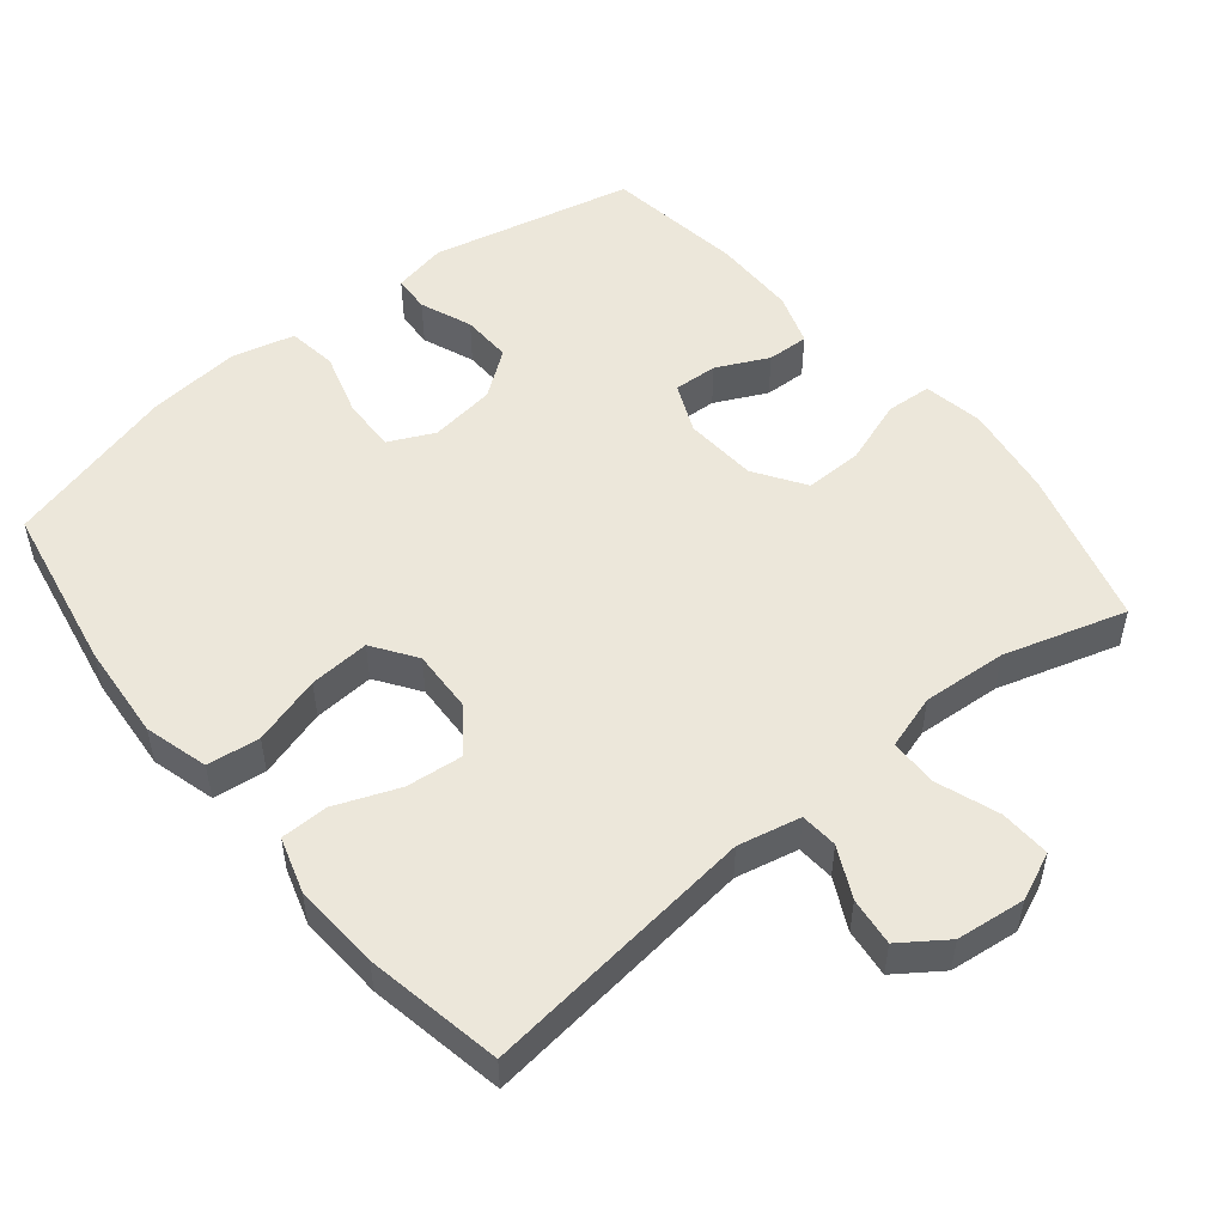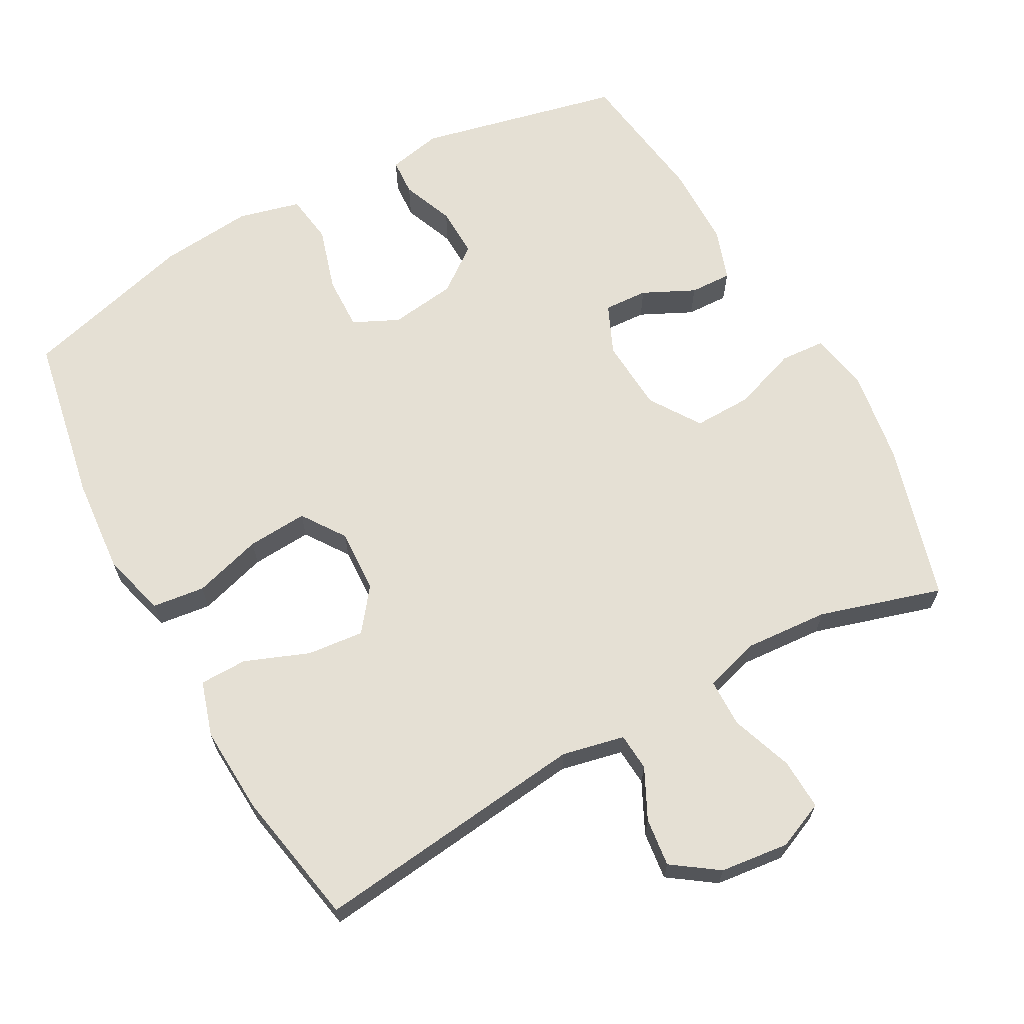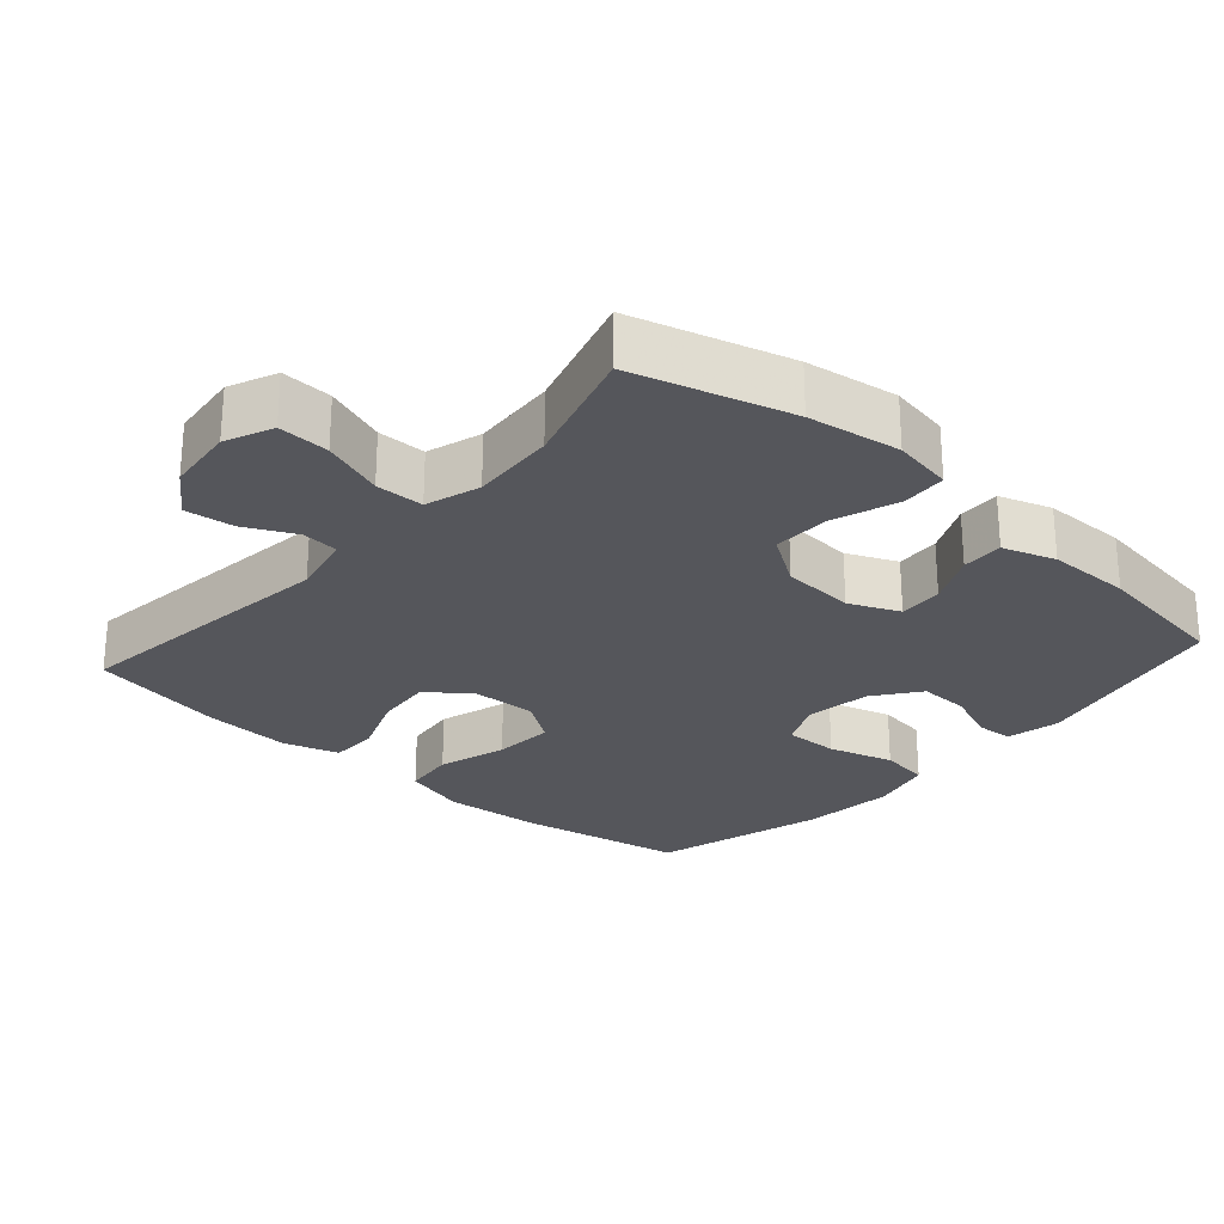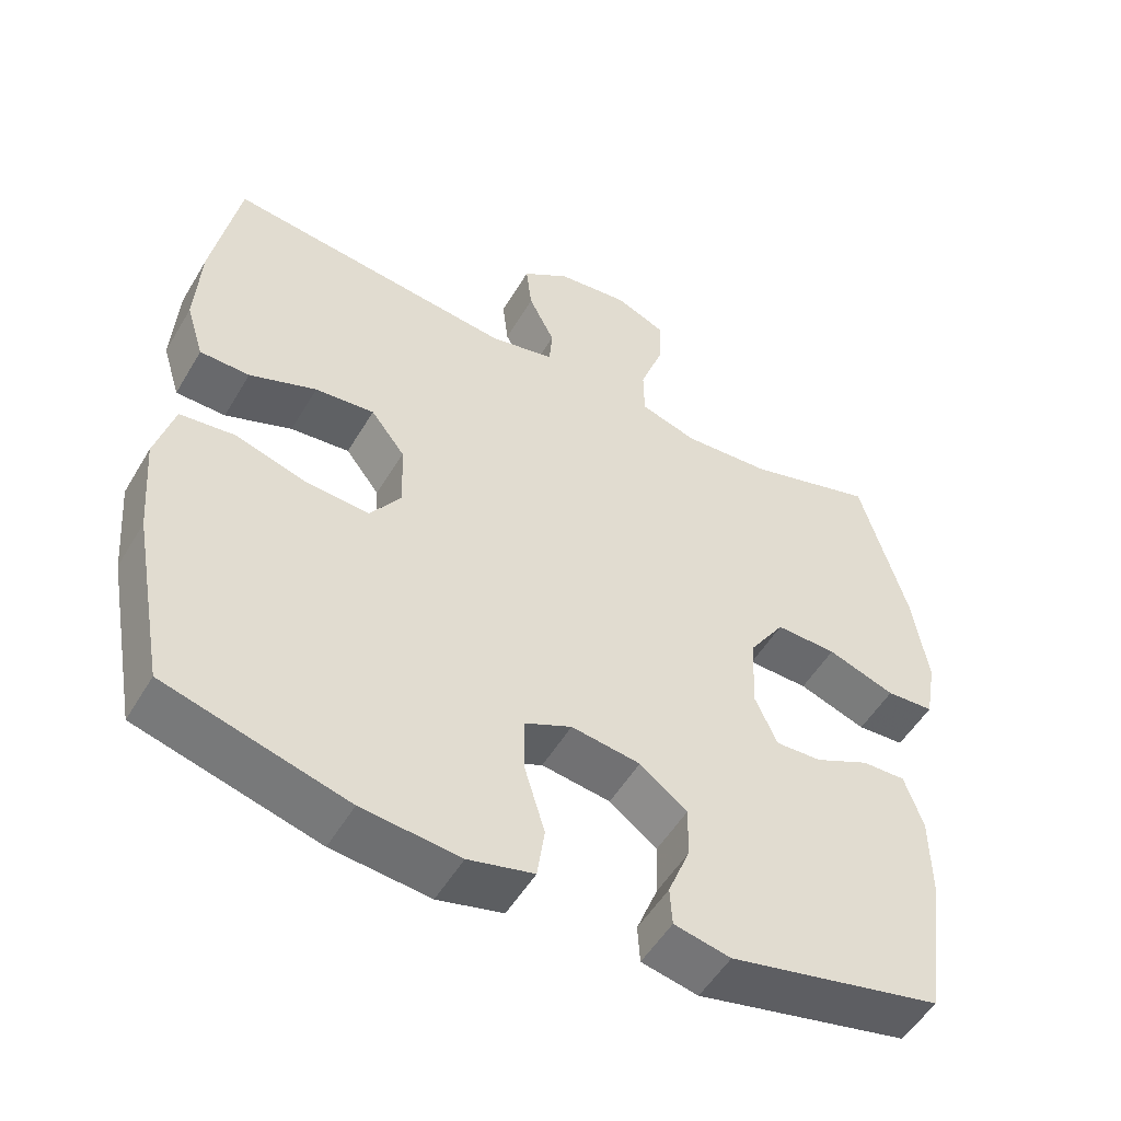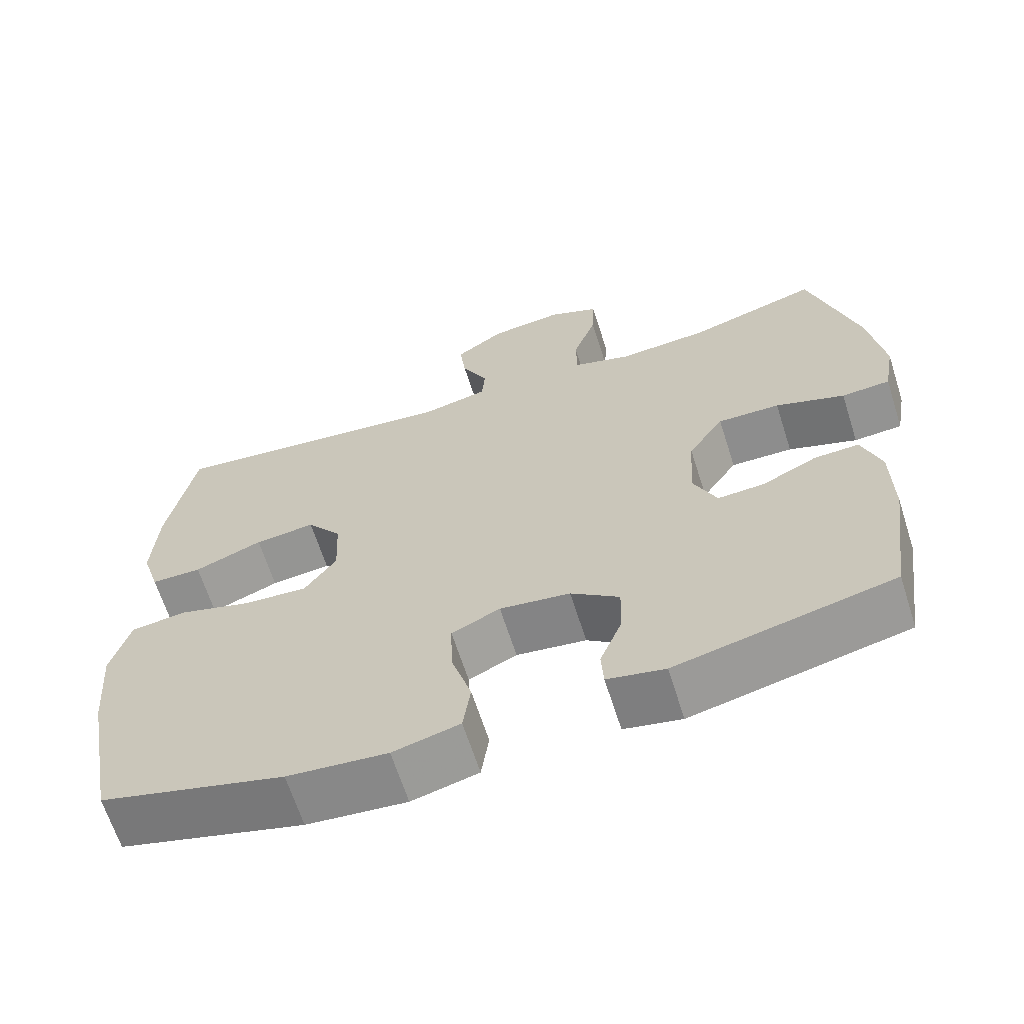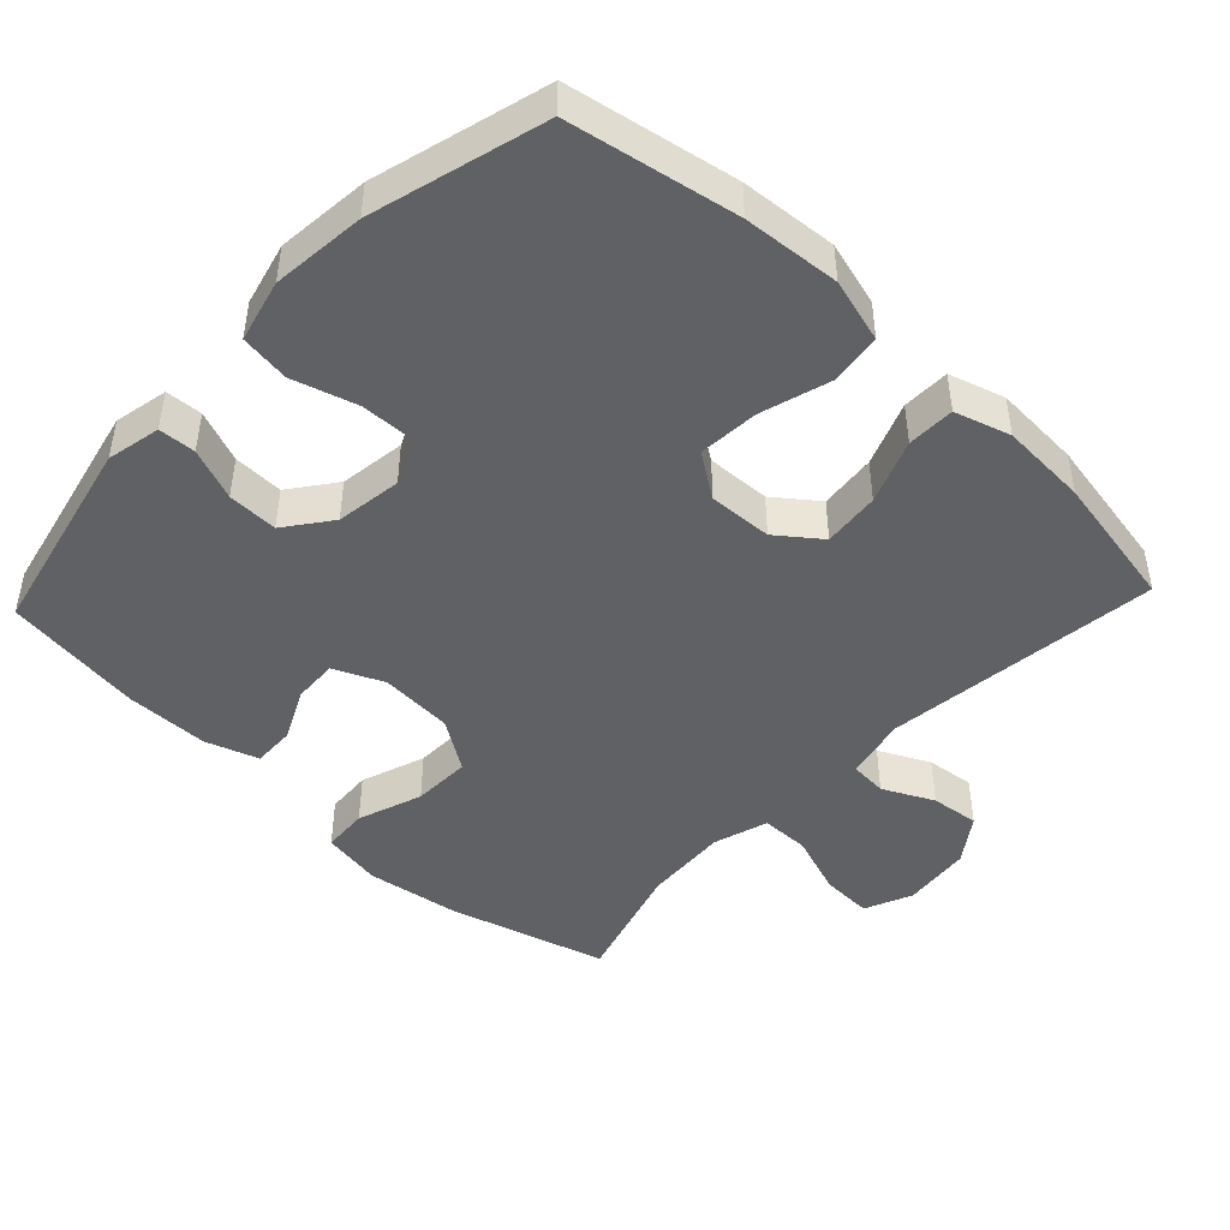
<metadata>
{"format":"obj","ext":"obj","renderer":"f3d","projection":"perspective","resolution":1024,"background":"white","views":[{"elev":51.7,"azim":-39.2,"up":"+Y"},{"elev":65.7,"azim":-28.7,"up":"+Y"},{"elev":-26.2,"azim":48.4,"up":"+Y"},{"elev":-52.3,"azim":-30.0,"up":"+Z"},{"elev":-65.2,"azim":17.7,"up":"+Z"},{"elev":-46.1,"azim":-133.4,"up":"+Y"}]}
</metadata>
<code>
v 0.5 0.07 -0.5
v 0.214 0.07 -0.564
v 0.138 0.07 -0.548
v 0.135 0.07 -0.496
v 0.164 0.07 -0.423
v 0.166 0.07 -0.352
v 0.102 0.07 -0.304
v 0.009 0.07 -0.291
v -0.055 0.07 -0.321
v -0.053 0.07 -0.397
v -0.026 0.07 -0.488
v -0.036 0.07 -0.558
v -0.124 0.07 -0.58
v -0.256 0.07 -0.567
v -0.5 0.07 -0.5
v -0.544 0.07 -0.262
v -0.555 0.07 -0.126
v -0.53 0.07 -0.036
v -0.456 0.07 -0.027
v -0.359 0.07 -0.056
v -0.274 0.07 -0.062
v -0.232 0.07 -0.001
v -0.236 0.07 0.089
v -0.282 0.07 0.149
v -0.362 0.07 0.141
v -0.452 0.07 0.106
v -0.519 0.07 0.107
v -0.543 0.07 0.185
v -0.536 0.07 0.308
v -0.5 0.07 0.5
v -0.112 0.07 0.454
v -0.024 0.07 0.473
v -0.02 0.07 0.526
v -0.055 0.07 0.597
v -0.063 0.07 0.665
v 0.001 0.07 0.71
v 0.098 0.07 0.721
v 0.165 0.07 0.692
v 0.162 0.07 0.62
v 0.131 0.07 0.533
v 0.132 0.07 0.465
v 0.209 0.07 0.441
v 0.328 0.07 0.449
v 0.5 0.07 0.5
v 0.563 0.07 0.278
v 0.583 0.07 0.147
v 0.568 0.07 0.062
v 0.504 0.07 0.058
v 0.413 0.07 0.09
v 0.331 0.07 0.092
v 0.284 0.07 0.021
v 0.277 0.07 -0.082
v 0.308 0.07 -0.152
v 0.37 0.07 -0.149
v 0.443 0.07 -0.114
v 0.502 0.07 -0.112
v 0.527 0.07 -0.186
v 0.528 0.07 -0.304
v 0.5 0 -0.5
v 0.214 0 -0.564
v 0.138 0 -0.548
v 0.135 0 -0.496
v 0.164 0 -0.423
v 0.166 0 -0.352
v 0.102 0 -0.304
v 0.009 0 -0.291
v -0.055 0 -0.321
v -0.053 0 -0.397
v -0.026 0 -0.488
v -0.036 0 -0.558
v -0.124 0 -0.58
v -0.256 0 -0.567
v -0.5 0 -0.5
v -0.544 0 -0.262
v -0.555 0 -0.126
v -0.53 0 -0.036
v -0.456 0 -0.027
v -0.359 0 -0.056
v -0.274 0 -0.062
v -0.232 0 -0.001
v -0.236 0 0.089
v -0.282 0 0.149
v -0.362 0 0.141
v -0.452 0 0.106
v -0.519 0 0.107
v -0.543 0 0.185
v -0.536 0 0.308
v -0.5 0 0.5
v -0.112 0 0.454
v -0.024 0 0.473
v -0.02 0 0.526
v -0.055 0 0.597
v -0.063 0 0.665
v 0.001 0 0.71
v 0.098 0 0.721
v 0.165 0 0.692
v 0.162 0 0.62
v 0.131 0 0.533
v 0.132 0 0.465
v 0.209 0 0.441
v 0.328 0 0.449
v 0.5 0 0.5
v 0.563 0 0.278
v 0.583 0 0.147
v 0.568 0 0.062
v 0.504 0 0.058
v 0.413 0 0.09
v 0.331 0 0.092
v 0.284 0 0.021
v 0.277 0 -0.082
v 0.308 0 -0.152
v 0.37 0 -0.149
v 0.443 0 -0.114
v 0.502 0 -0.112
v 0.527 0 -0.186
v 0.528 0 -0.304
f 54 55 56 57
f 53 54 57 58
f 46 47 48 49
f 46 49 50
f 43 44 45 46
f 42 43 46 50
f 41 42 50 51
f 37 38 39 40
f 37 40 41
f 36 37 41
f 33 34 35 36
f 32 33 36 41
f 31 32 41 51
f 25 26 27 28
f 24 25 28 29
f 17 18 19 20
f 17 20 21
f 16 17 21
f 15 16 21
f 14 15 21 22
f 10 11 12 13
f 9 10 13 14
f 2 3 4 5
f 2 5 6
f 53 58 1 2
f 52 53 2 6
f 51 52 6 7
f 31 51 7 8
f 24 29 30 31
f 23 24 31
f 22 23 31 8
f 9 14 22
f 8 9 22
f 115 114 113 112
f 116 115 112 111
f 107 106 105 104
f 108 107 104
f 104 103 102 101
f 108 104 101 100
f 109 108 100 99
f 98 97 96 95
f 99 98 95
f 99 95 94
f 94 93 92 91
f 99 94 91 90
f 109 99 90 89
f 86 85 84 83
f 87 86 83 82
f 78 77 76 75
f 79 78 75
f 79 75 74
f 79 74 73
f 80 79 73 72
f 71 70 69 68
f 72 71 68 67
f 63 62 61 60
f 64 63 60
f 60 59 116 111
f 64 60 111 110
f 65 64 110 109
f 66 65 109 89
f 89 88 87 82
f 89 82 81
f 66 89 81 80
f 80 72 67
f 80 67 66
f 1 59 60 2
f 2 60 61 3
f 3 61 62 4
f 4 62 63 5
f 5 63 64 6
f 6 64 65 7
f 7 65 66 8
f 8 66 67 9
f 9 67 68 10
f 10 68 69 11
f 11 69 70 12
f 12 70 71 13
f 13 71 72 14
f 14 72 73 15
f 15 73 74 16
f 16 74 75 17
f 17 75 76 18
f 18 76 77 19
f 19 77 78 20
f 20 78 79 21
f 21 79 80 22
f 22 80 81 23
f 23 81 82 24
f 24 82 83 25
f 25 83 84 26
f 26 84 85 27
f 27 85 86 28
f 28 86 87 29
f 29 87 88 30
f 30 88 89 31
f 31 89 90 32
f 32 90 91 33
f 33 91 92 34
f 34 92 93 35
f 35 93 94 36
f 36 94 95 37
f 37 95 96 38
f 38 96 97 39
f 39 97 98 40
f 40 98 99 41
f 41 99 100 42
f 42 100 101 43
f 43 101 102 44
f 44 102 103 45
f 45 103 104 46
f 46 104 105 47
f 47 105 106 48
f 48 106 107 49
f 49 107 108 50
f 50 108 109 51
f 51 109 110 52
f 52 110 111 53
f 53 111 112 54
f 54 112 113 55
f 55 113 114 56
f 56 114 115 57
f 57 115 116 58
f 58 116 59 1

</code>
